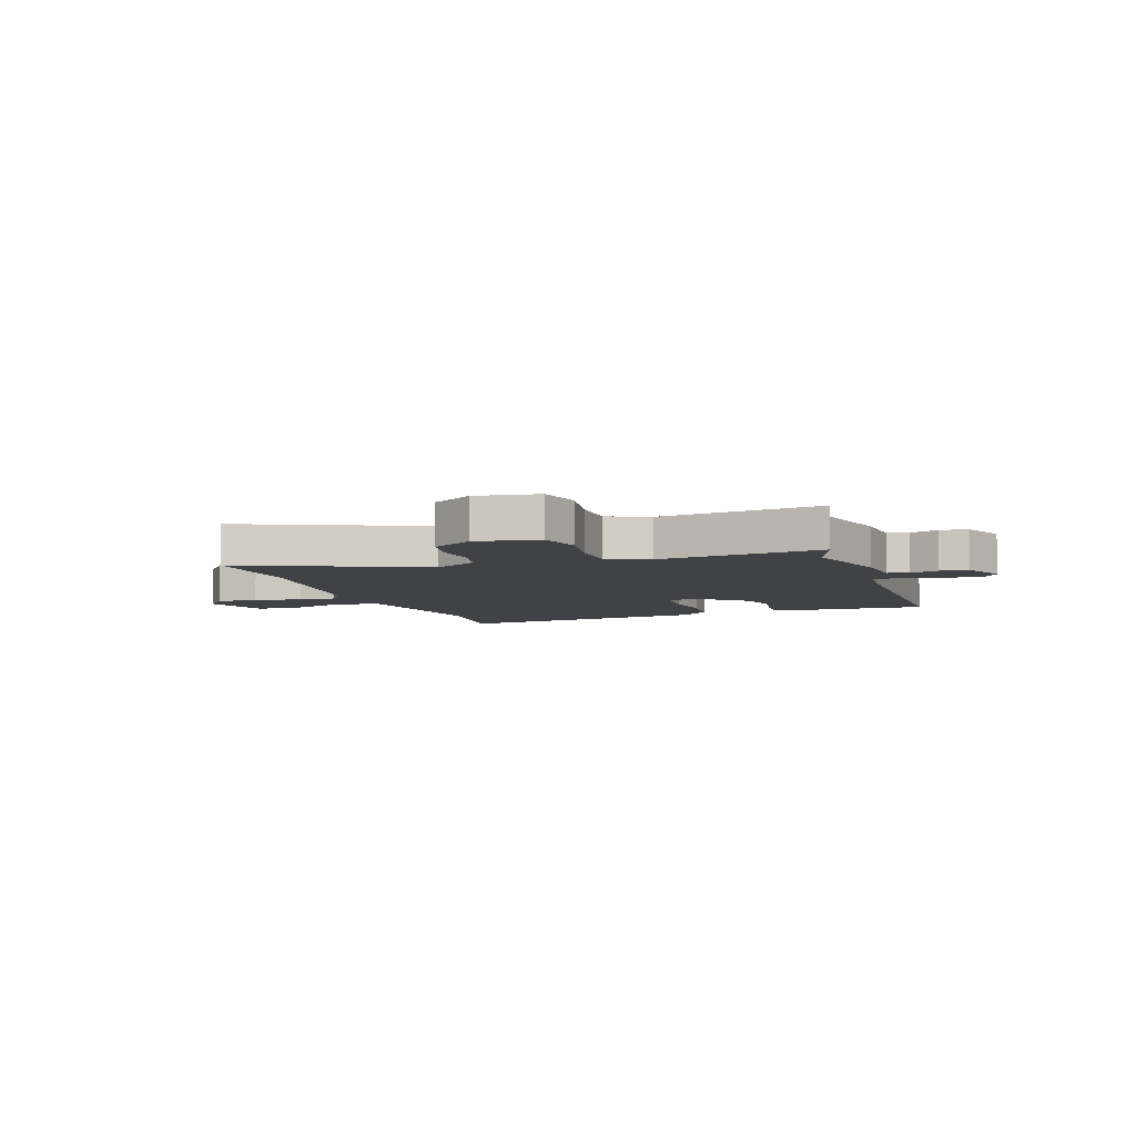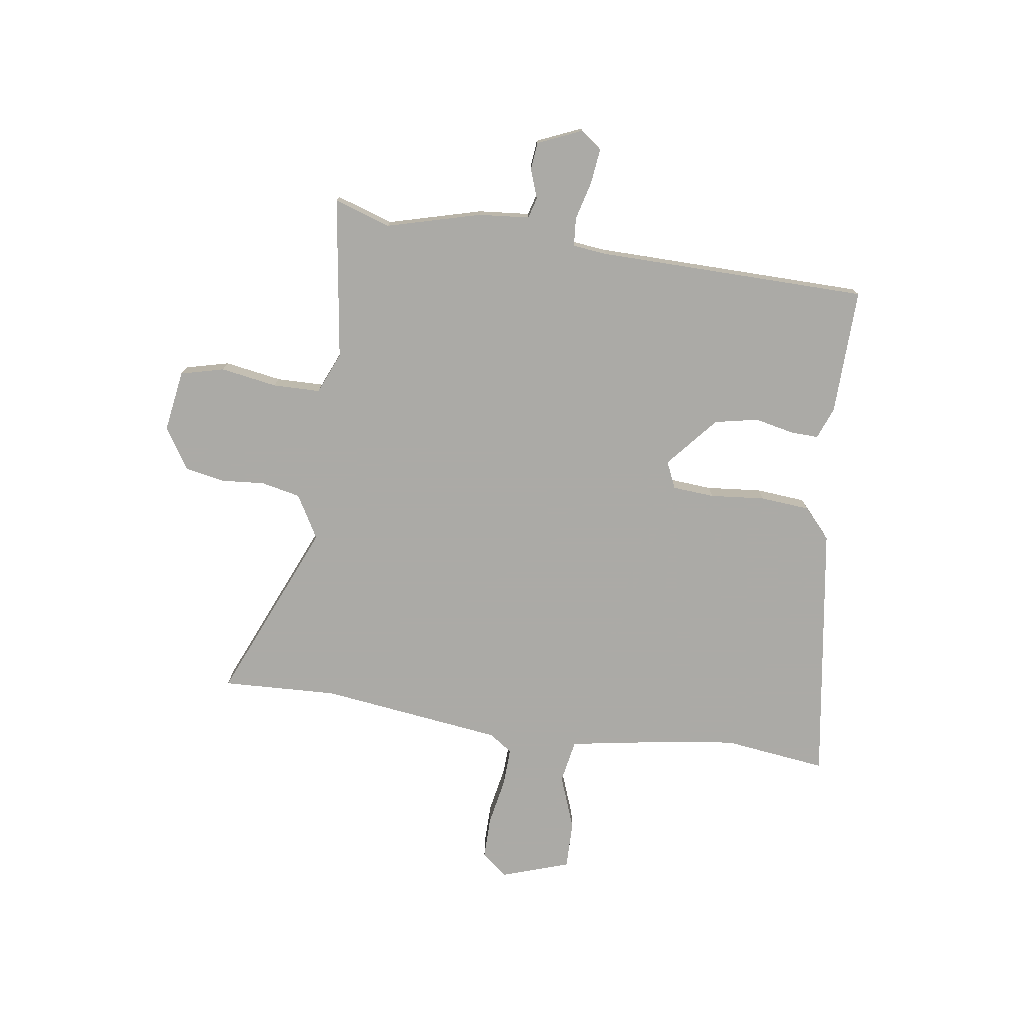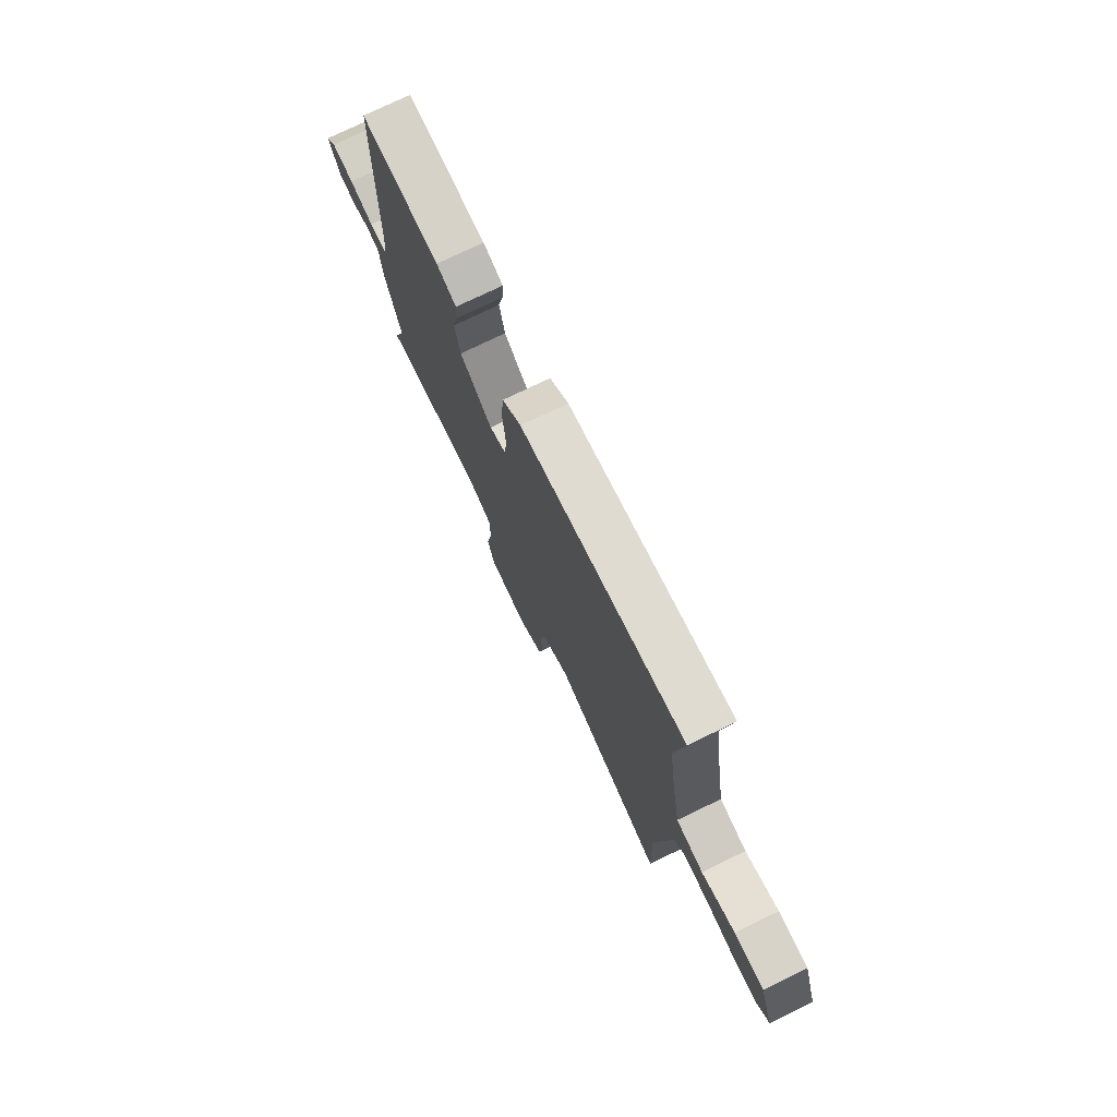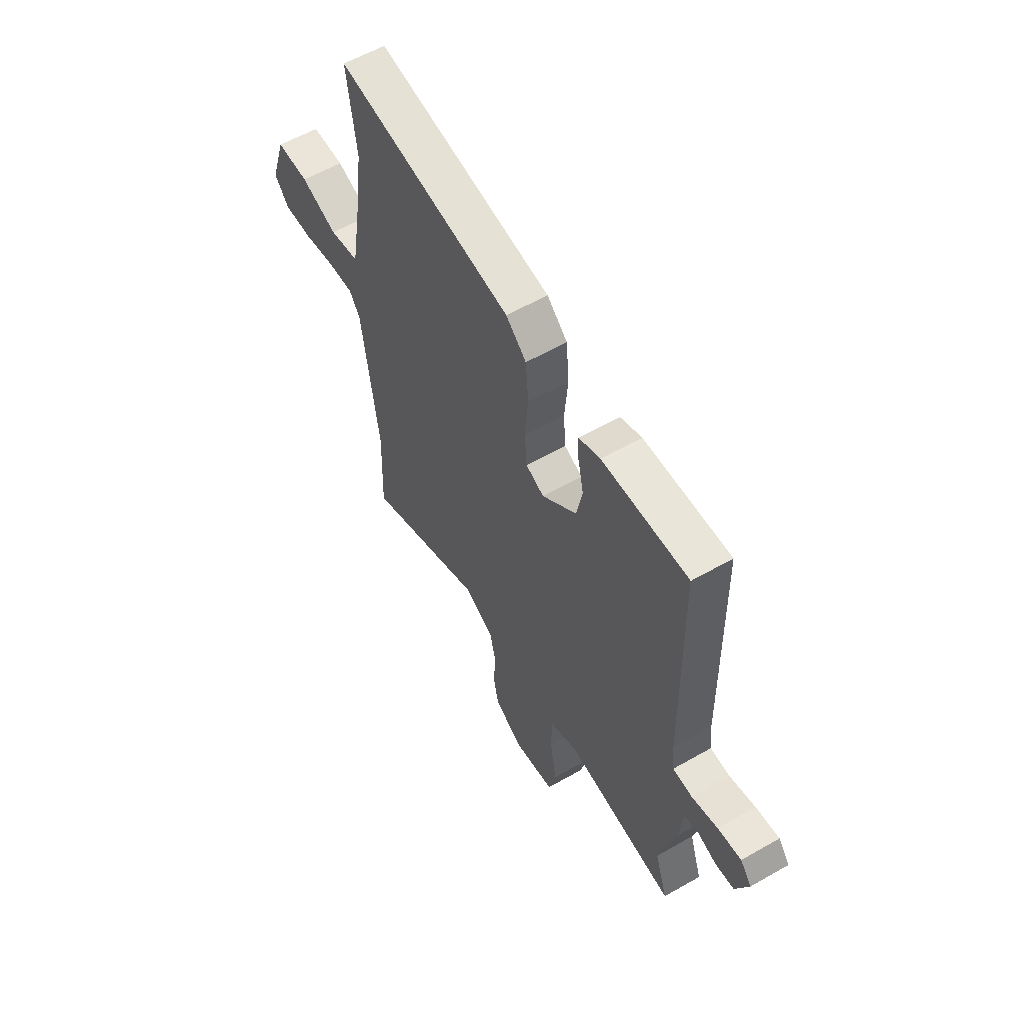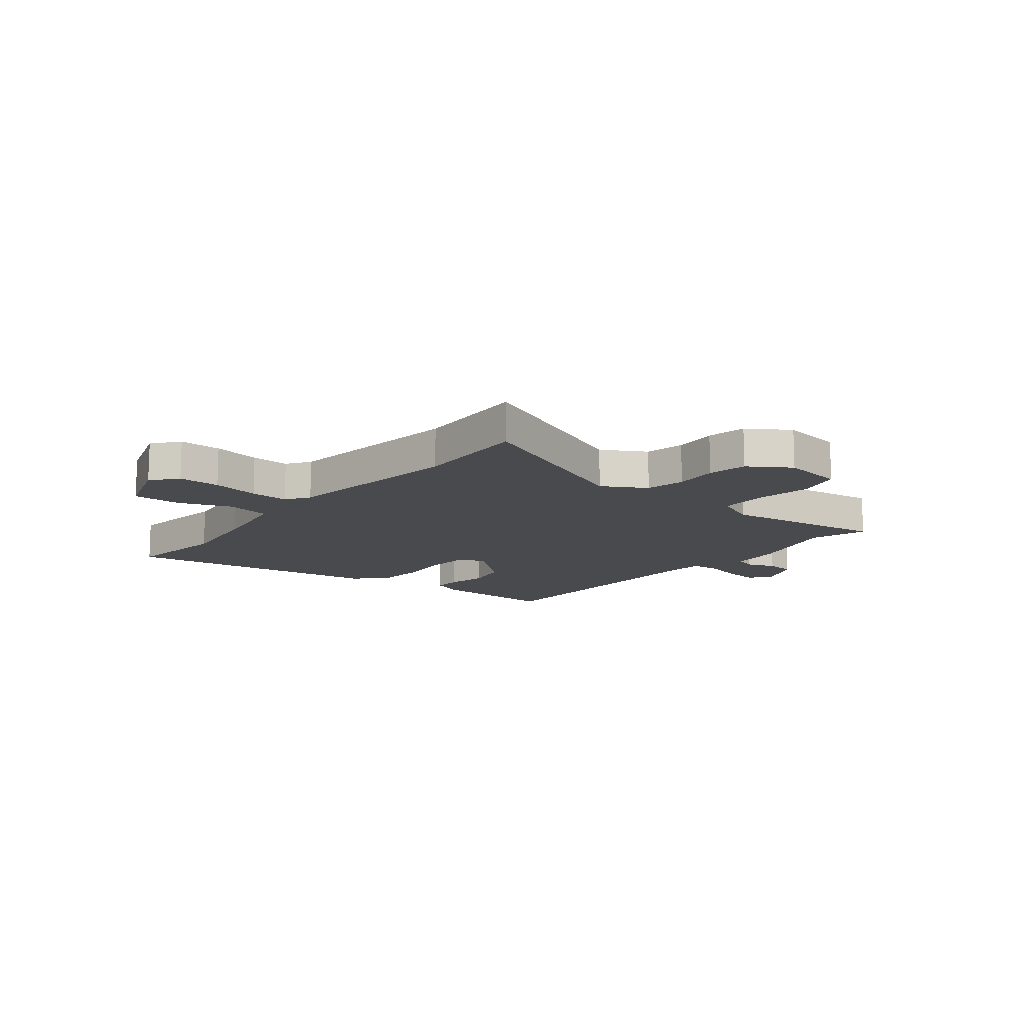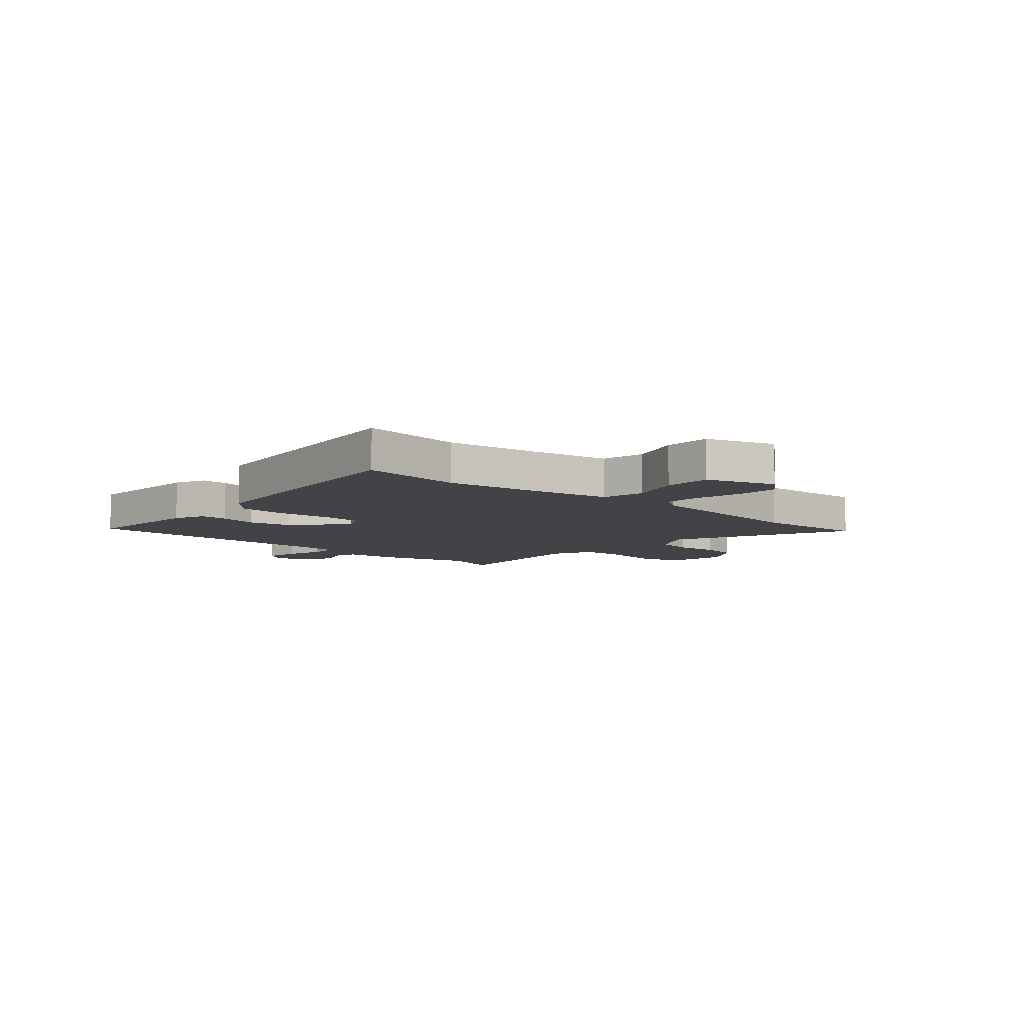
<metadata>
{"format":"obj","ext":"obj","renderer":"f3d","projection":"perspective","resolution":1024,"background":"white","views":[{"elev":-6.2,"azim":-161.2,"up":"+Y"},{"elev":-75.9,"azim":-98.0,"up":"+Y"},{"elev":76.2,"azim":64.3,"up":"+Z"},{"elev":58.6,"azim":-120.5,"up":"+Z"},{"elev":-13.0,"azim":141.6,"up":"+Y"},{"elev":-7.4,"azim":48.0,"up":"+Y"}]}
</metadata>
<code>
v -0.47 0.07 0.512
v -0.235 0.07 0.505
v -0.176 0.07 0.482
v -0.178 0.07 0.43
v -0.194 0.07 0.357
v -0.178 0.07 0.276
v -0.083 0.07 0.194
v -0.033 0.07 0.216
v -0.027 0.07 0.294
v -0.036 0.07 0.396
v -0.028 0.07 0.488
v 0.028 0.07 0.538
v 0.514 0.07 0.609
v 0.489 0.07 0.417
v 0.511 0.07 0.255
v 0.537 0.07 0.097
v 0.618 0.07 0.082
v 0.718 0.07 0.119
v 0.807 0.07 0.12
v 0.849 0.07 -0.007
v 0.809 0.07 -0.055
v 0.731 0.07 -0.054
v 0.643 0.07 -0.037
v 0.572 0.07 -0.034
v 0.542 0.07 -0.077
v 0.497 0.07 -0.417
v 0.505 0.07 -0.631
v 0.17 0.07 -0.487
v 0.089 0.07 -0.533
v 0.073 0.07 -0.606
v 0.079 0.07 -0.687
v 0.065 0.07 -0.76
v -0.012 0.07 -0.809
v -0.127 0.07 -0.791
v -0.147 0.07 -0.71
v -0.129 0.07 -0.605
v -0.13 0.07 -0.517
v -0.207 0.07 -0.484
v -0.509 0.07 -0.526
v -0.474 0.07 -0.421
v -0.52 0.07 -0.247
v -0.528 0.07 -0.152
v -0.567 0.07 -0.141
v -0.62 0.07 -0.16
v -0.672 0.07 -0.155
v -0.707 0.07 -0.073
v -0.676 0.07 -0.033
v -0.611 0.07 -0.041
v -0.539 0.07 -0.06
v -0.486 0.07 -0.056
v -0.479 0.07 0.008
v -0.47 0 0.512
v -0.235 0 0.505
v -0.176 0 0.482
v -0.178 0 0.43
v -0.194 0 0.357
v -0.178 0 0.276
v -0.083 0 0.194
v -0.033 0 0.216
v -0.027 0 0.294
v -0.036 0 0.396
v -0.028 0 0.488
v 0.028 0 0.538
v 0.514 0 0.609
v 0.489 0 0.417
v 0.511 0 0.255
v 0.537 0 0.097
v 0.618 0 0.082
v 0.718 0 0.119
v 0.807 0 0.12
v 0.849 0 -0.007
v 0.809 0 -0.055
v 0.731 0 -0.054
v 0.643 0 -0.037
v 0.572 0 -0.034
v 0.542 0 -0.077
v 0.497 0 -0.417
v 0.505 0 -0.631
v 0.17 0 -0.487
v 0.089 0 -0.533
v 0.073 0 -0.606
v 0.079 0 -0.687
v 0.065 0 -0.76
v -0.012 0 -0.809
v -0.127 0 -0.791
v -0.147 0 -0.71
v -0.129 0 -0.605
v -0.13 0 -0.517
v -0.207 0 -0.484
v -0.509 0 -0.526
v -0.474 0 -0.421
v -0.52 0 -0.247
v -0.528 0 -0.152
v -0.567 0 -0.141
v -0.62 0 -0.16
v -0.672 0 -0.155
v -0.707 0 -0.073
v -0.676 0 -0.033
v -0.611 0 -0.041
v -0.539 0 -0.06
v -0.486 0 -0.056
v -0.479 0 0.008
f 47 48 49
f 46 47 49
f 45 46 49
f 44 45 49
f 43 44 49
f 42 43 49 50
f 40 41 42 50
f 38 39 40
f 38 40 50 51
f 34 35 36
f 33 34 36
f 32 33 36
f 31 32 36
f 30 31 36
f 29 30 36 37
f 38 51 1
f 37 38 1
f 29 37 1
f 28 29 1
f 21 22 23
f 20 21 23
f 19 20 23
f 18 19 23
f 17 18 23
f 16 17 23 24
f 12 13 14
f 11 12 14
f 10 11 14
f 9 10 14
f 8 9 14 15
f 7 8 15 16
f 3 4 5
f 2 3 5
f 1 2 5
f 1 5 6
f 1 6 7
f 28 1 7
f 27 28 7
f 26 27 7
f 25 26 7 16
f 16 24 25
f 100 99 98
f 100 98 97
f 100 97 96
f 100 96 95
f 100 95 94
f 101 100 94 93
f 101 93 92 91
f 91 90 89
f 102 101 91 89
f 87 86 85
f 87 85 84
f 87 84 83
f 87 83 82
f 87 82 81
f 88 87 81 80
f 52 102 89
f 52 89 88
f 52 88 80
f 52 80 79
f 74 73 72
f 74 72 71
f 74 71 70
f 74 70 69
f 74 69 68
f 75 74 68 67
f 65 64 63
f 65 63 62
f 65 62 61
f 65 61 60
f 66 65 60 59
f 67 66 59 58
f 56 55 54
f 56 54 53
f 56 53 52
f 57 56 52
f 58 57 52
f 58 52 79
f 58 79 78
f 58 78 77
f 67 58 77 76
f 76 75 67
f 1 52 53 2
f 2 53 54 3
f 3 54 55 4
f 4 55 56 5
f 5 56 57 6
f 6 57 58 7
f 7 58 59 8
f 8 59 60 9
f 9 60 61 10
f 10 61 62 11
f 11 62 63 12
f 12 63 64 13
f 13 64 65 14
f 14 65 66 15
f 15 66 67 16
f 16 67 68 17
f 17 68 69 18
f 18 69 70 19
f 19 70 71 20
f 20 71 72 21
f 21 72 73 22
f 22 73 74 23
f 23 74 75 24
f 24 75 76 25
f 25 76 77 26
f 26 77 78 27
f 27 78 79 28
f 28 79 80 29
f 29 80 81 30
f 30 81 82 31
f 31 82 83 32
f 32 83 84 33
f 33 84 85 34
f 34 85 86 35
f 35 86 87 36
f 36 87 88 37
f 37 88 89 38
f 38 89 90 39
f 39 90 91 40
f 40 91 92 41
f 41 92 93 42
f 42 93 94 43
f 43 94 95 44
f 44 95 96 45
f 45 96 97 46
f 46 97 98 47
f 47 98 99 48
f 48 99 100 49
f 49 100 101 50
f 50 101 102 51
f 51 102 52 1

</code>
